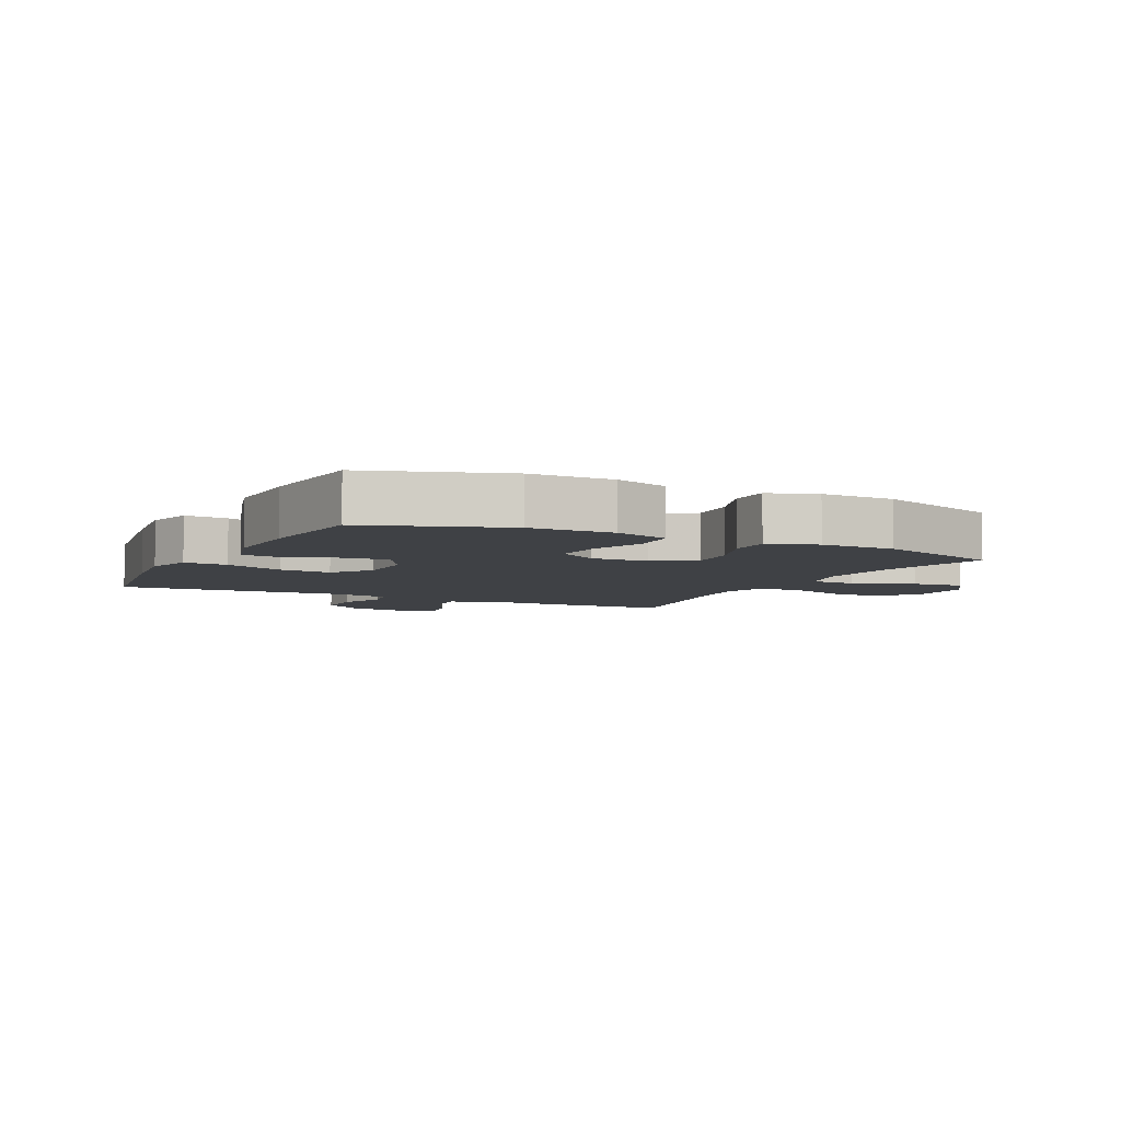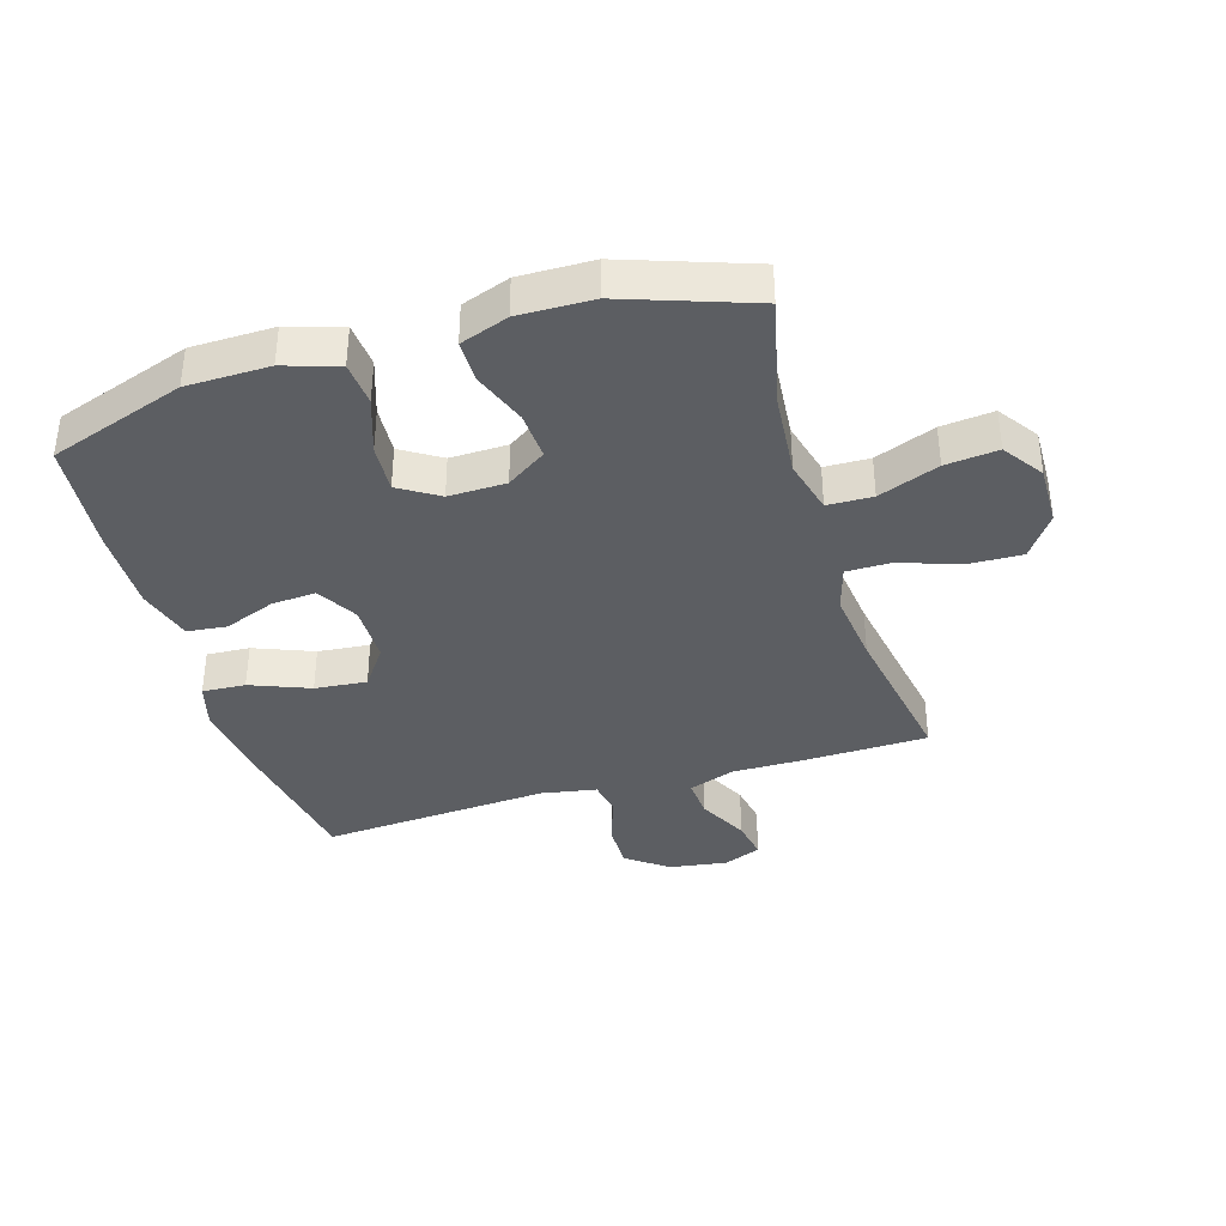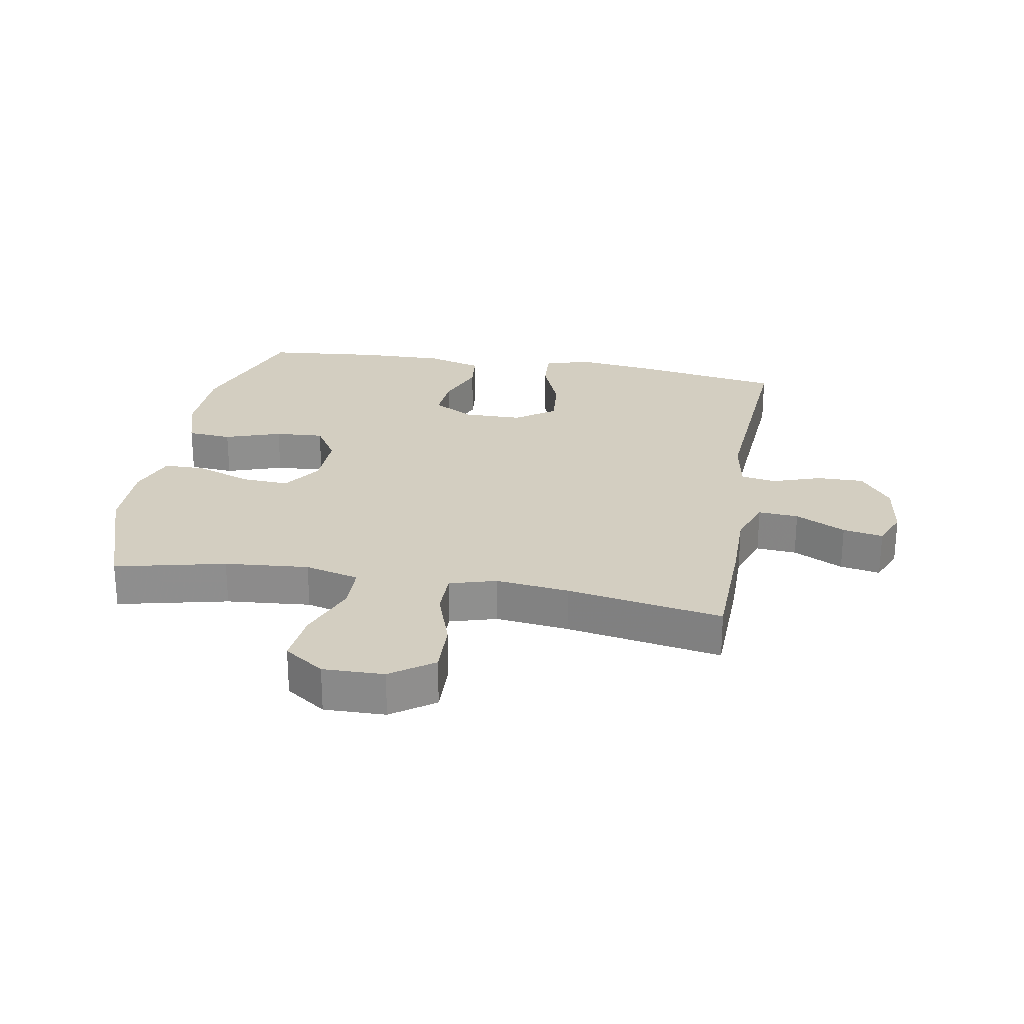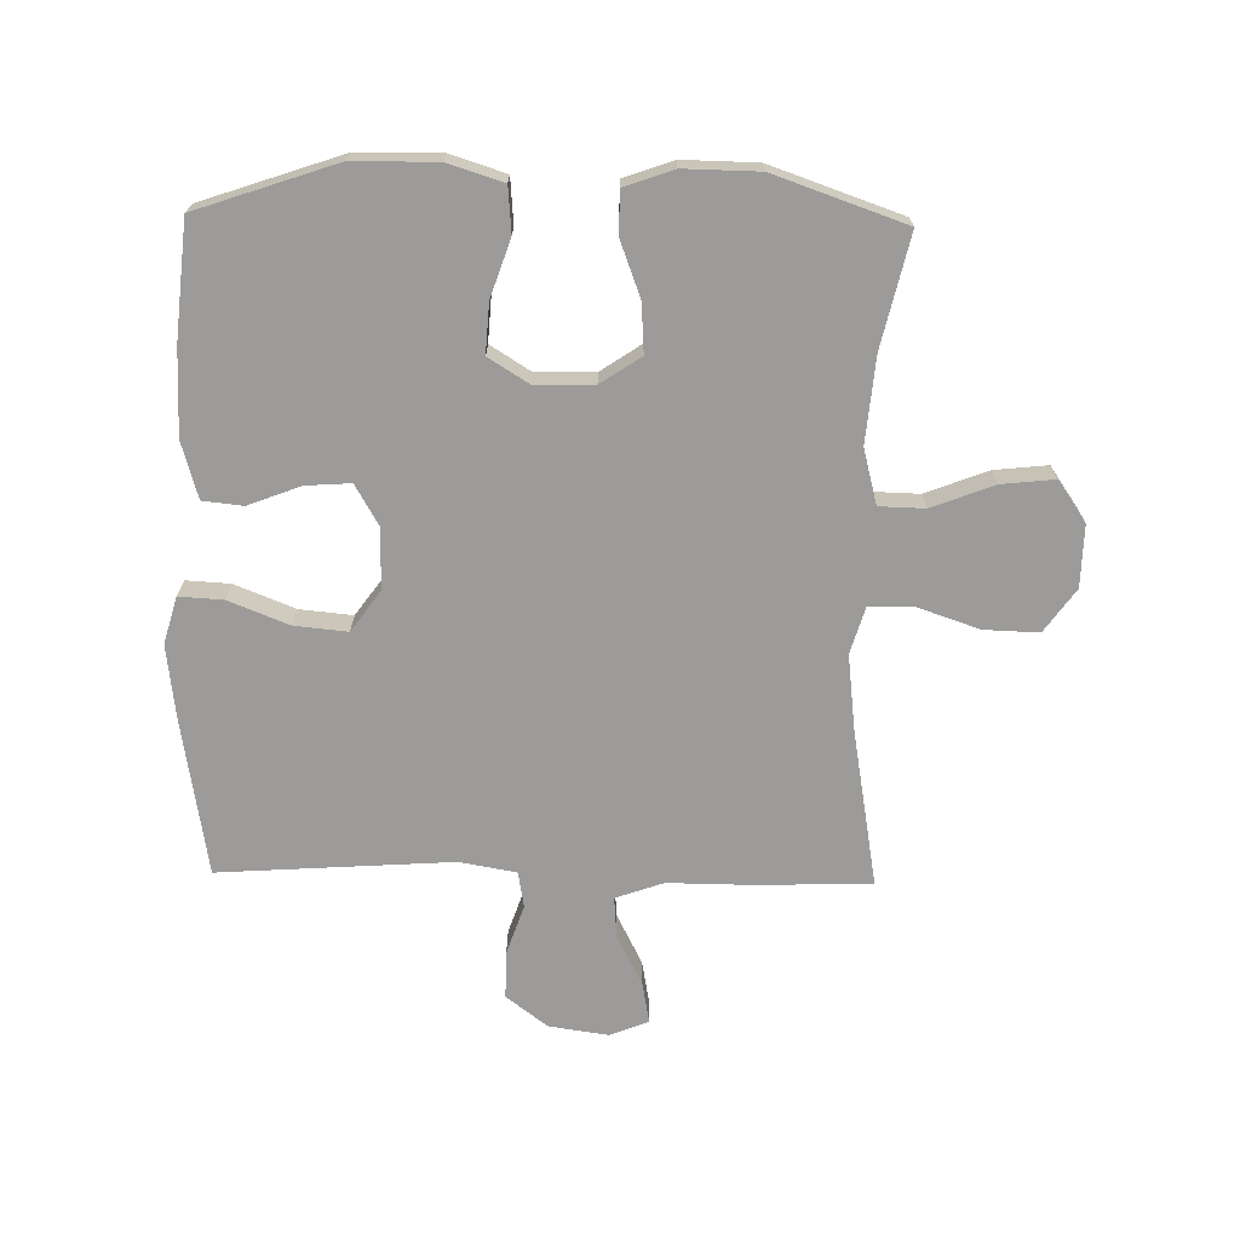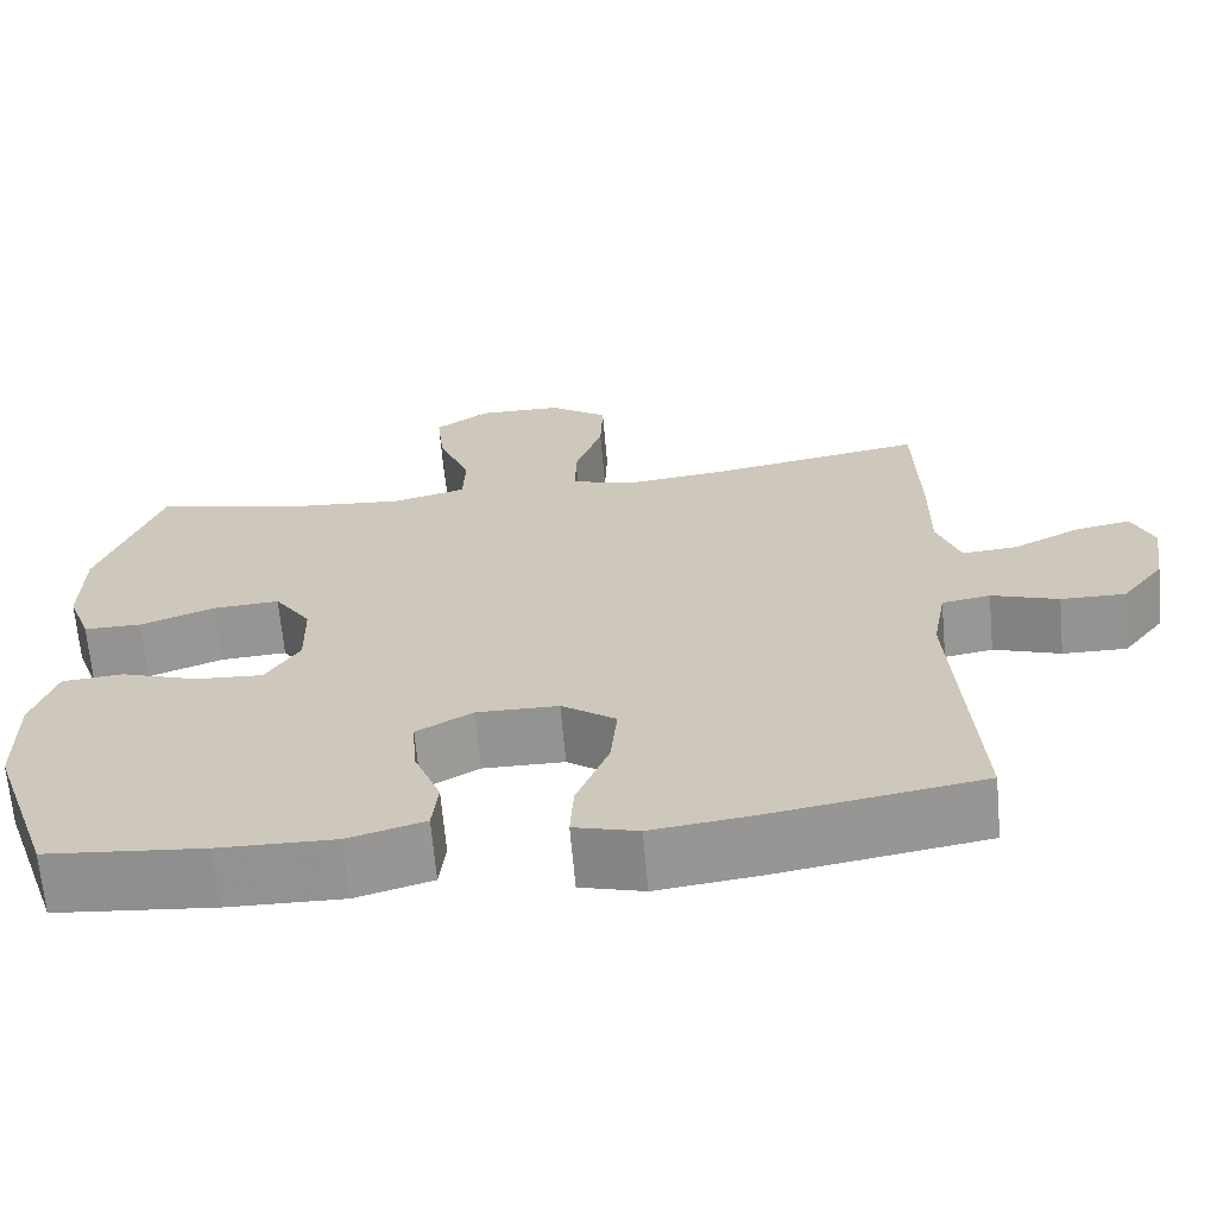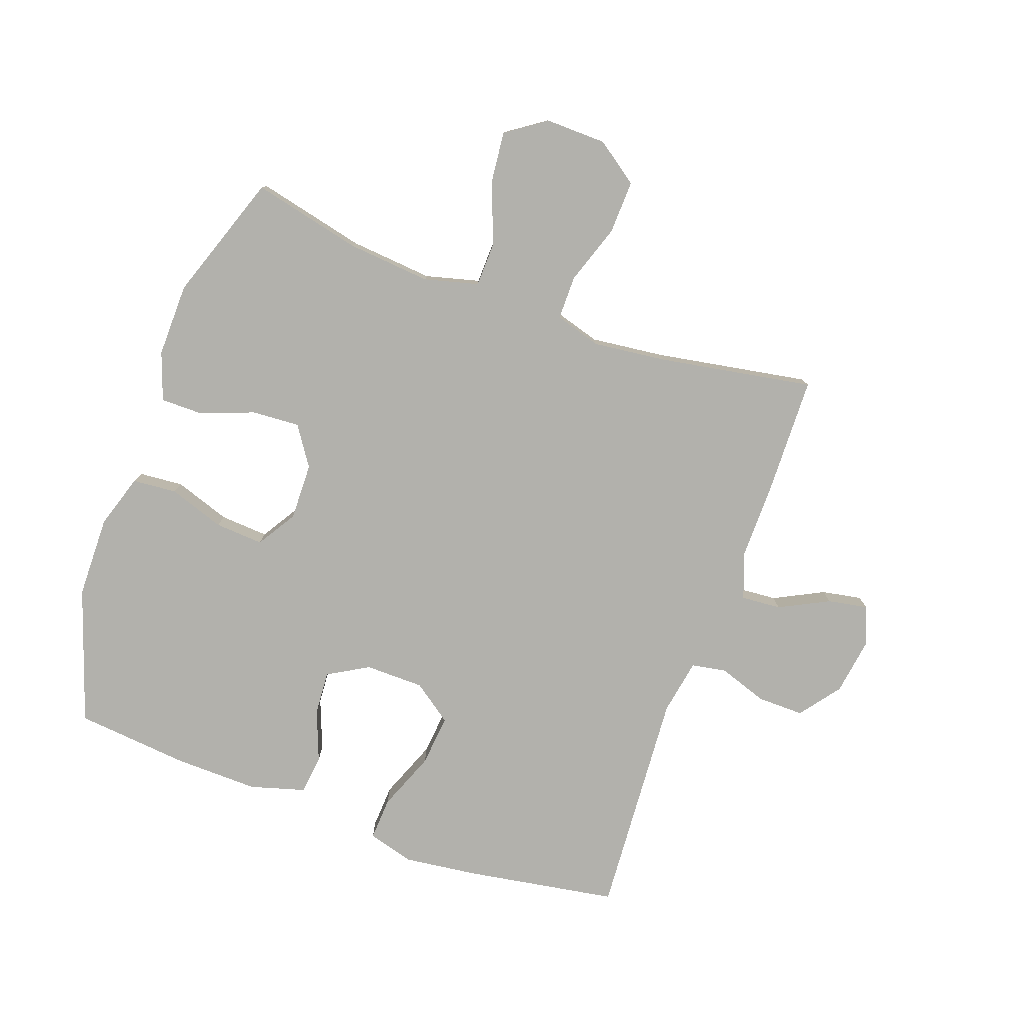
<metadata>
{"format":"obj","ext":"obj","renderer":"f3d","projection":"perspective","resolution":1024,"background":"white","views":[{"elev":-5.7,"azim":-116.6,"up":"+Y"},{"elev":-37.5,"azim":-73.2,"up":"+Y"},{"elev":25.3,"azim":10.0,"up":"+Y"},{"elev":-69.7,"azim":-91.1,"up":"+Y"},{"elev":-66.8,"azim":5.1,"up":"+Z"},{"elev":-78.9,"azim":-19.8,"up":"+Y"}]}
</metadata>
<code>
v 0.5 0.07 0.5
v 0.505 0.07 0.305
v 0.504 0.07 0.183
v 0.531 0.07 0.107
v 0.596 0.07 0.112
v 0.677 0.07 0.153
v 0.742 0.07 0.165
v 0.767 0.07 0.104
v 0.753 0.07 0.009
v 0.703 0.07 -0.057
v 0.627 0.07 -0.056
v 0.548 0.07 -0.029
v 0.491 0.07 -0.039
v 0.475 0.07 -0.129
v 0.5 0.07 -0.5
v 0.253 0.07 -0.541
v 0.133 0.07 -0.556
v 0.058 0.07 -0.535
v 0.062 0.07 -0.465
v 0.1 0.07 -0.369
v 0.108 0.07 -0.285
v 0.044 0.07 -0.239
v -0.052 0.07 -0.238
v -0.118 0.07 -0.276
v -0.113 0.07 -0.348
v -0.081 0.07 -0.431
v -0.088 0.07 -0.495
v -0.178 0.07 -0.521
v -0.315 0.07 -0.518
v -0.5 0.07 -0.5
v -0.575 0.07 -0.28
v -0.577 0.07 -0.146
v -0.549 0.07 -0.058
v -0.477 0.07 -0.052
v -0.386 0.07 -0.083
v -0.307 0.07 -0.088
v -0.267 0.07 -0.024
v -0.269 0.07 0.069
v -0.312 0.07 0.133
v -0.39 0.07 0.128
v -0.478 0.07 0.095
v -0.546 0.07 0.095
v -0.574 0.07 0.173
v -0.572 0.07 0.293
v -0.5 0.07 0.5
v -0.322 0.07 0.459
v -0.186 0.07 0.447
v -0.098 0.07 0.47
v -0.096 0.07 0.543
v -0.134 0.07 0.641
v -0.143 0.07 0.726
v -0.078 0.07 0.771
v 0.021 0.07 0.769
v 0.09 0.07 0.72
v 0.087 0.07 0.633
v 0.054 0.07 0.536
v 0.054 0.07 0.464
v 0.129 0.07 0.442
v 0.248 0.07 0.456
v 0.5 0 0.5
v 0.505 0 0.305
v 0.504 0 0.183
v 0.531 0 0.107
v 0.596 0 0.112
v 0.677 0 0.153
v 0.742 0 0.165
v 0.767 0 0.104
v 0.753 0 0.009
v 0.703 0 -0.057
v 0.627 0 -0.056
v 0.548 0 -0.029
v 0.491 0 -0.039
v 0.475 0 -0.129
v 0.5 0 -0.5
v 0.253 0 -0.541
v 0.133 0 -0.556
v 0.058 0 -0.535
v 0.062 0 -0.465
v 0.1 0 -0.369
v 0.108 0 -0.285
v 0.044 0 -0.239
v -0.052 0 -0.238
v -0.118 0 -0.276
v -0.113 0 -0.348
v -0.081 0 -0.431
v -0.088 0 -0.495
v -0.178 0 -0.521
v -0.315 0 -0.518
v -0.5 0 -0.5
v -0.575 0 -0.28
v -0.577 0 -0.146
v -0.549 0 -0.058
v -0.477 0 -0.052
v -0.386 0 -0.083
v -0.307 0 -0.088
v -0.267 0 -0.024
v -0.269 0 0.069
v -0.312 0 0.133
v -0.39 0 0.128
v -0.478 0 0.095
v -0.546 0 0.095
v -0.574 0 0.173
v -0.572 0 0.293
v -0.5 0 0.5
v -0.322 0 0.459
v -0.186 0 0.447
v -0.098 0 0.47
v -0.096 0 0.543
v -0.134 0 0.641
v -0.143 0 0.726
v -0.078 0 0.771
v 0.021 0 0.769
v 0.09 0 0.72
v 0.087 0 0.633
v 0.054 0 0.536
v 0.054 0 0.464
v 0.129 0 0.442
v 0.248 0 0.456
f 53 54 55 56
f 53 56 57
f 52 53 57
f 49 50 51 52
f 48 49 52 57
f 47 48 57 58
f 43 44 45 46
f 43 46 47
f 40 41 42 43
f 39 40 43 47
f 38 39 47 58
f 32 33 34 35
f 32 35 36
f 31 32 36
f 30 31 36
f 29 30 36 37
f 25 26 27 28
f 24 25 28 29
f 17 18 19 20
f 17 20 21
f 14 15 16 17
f 13 14 17 21
f 9 10 11 12
f 9 12 13
f 8 9 13
f 5 6 7 8
f 4 5 8 13
f 3 4 13 21
f 59 1 2 3
f 37 38 58 59
f 24 29 37 59
f 23 24 59 3
f 22 23 3
f 3 21 22
f 115 114 113 112
f 116 115 112
f 116 112 111
f 111 110 109 108
f 116 111 108 107
f 117 116 107 106
f 105 104 103 102
f 106 105 102
f 102 101 100 99
f 106 102 99 98
f 117 106 98 97
f 94 93 92 91
f 95 94 91
f 95 91 90
f 95 90 89
f 96 95 89 88
f 87 86 85 84
f 88 87 84 83
f 79 78 77 76
f 80 79 76
f 76 75 74 73
f 80 76 73 72
f 71 70 69 68
f 72 71 68
f 72 68 67
f 67 66 65 64
f 72 67 64 63
f 80 72 63 62
f 62 61 60 118
f 118 117 97 96
f 118 96 88 83
f 62 118 83 82
f 62 82 81
f 81 80 62
f 1 60 61 2
f 2 61 62 3
f 3 62 63 4
f 4 63 64 5
f 5 64 65 6
f 6 65 66 7
f 7 66 67 8
f 8 67 68 9
f 9 68 69 10
f 10 69 70 11
f 11 70 71 12
f 12 71 72 13
f 13 72 73 14
f 14 73 74 15
f 15 74 75 16
f 16 75 76 17
f 17 76 77 18
f 18 77 78 19
f 19 78 79 20
f 20 79 80 21
f 21 80 81 22
f 22 81 82 23
f 23 82 83 24
f 24 83 84 25
f 25 84 85 26
f 26 85 86 27
f 27 86 87 28
f 28 87 88 29
f 29 88 89 30
f 30 89 90 31
f 31 90 91 32
f 32 91 92 33
f 33 92 93 34
f 34 93 94 35
f 35 94 95 36
f 36 95 96 37
f 37 96 97 38
f 38 97 98 39
f 39 98 99 40
f 40 99 100 41
f 41 100 101 42
f 42 101 102 43
f 43 102 103 44
f 44 103 104 45
f 45 104 105 46
f 46 105 106 47
f 47 106 107 48
f 48 107 108 49
f 49 108 109 50
f 50 109 110 51
f 51 110 111 52
f 52 111 112 53
f 53 112 113 54
f 54 113 114 55
f 55 114 115 56
f 56 115 116 57
f 57 116 117 58
f 58 117 118 59
f 59 118 60 1

</code>
